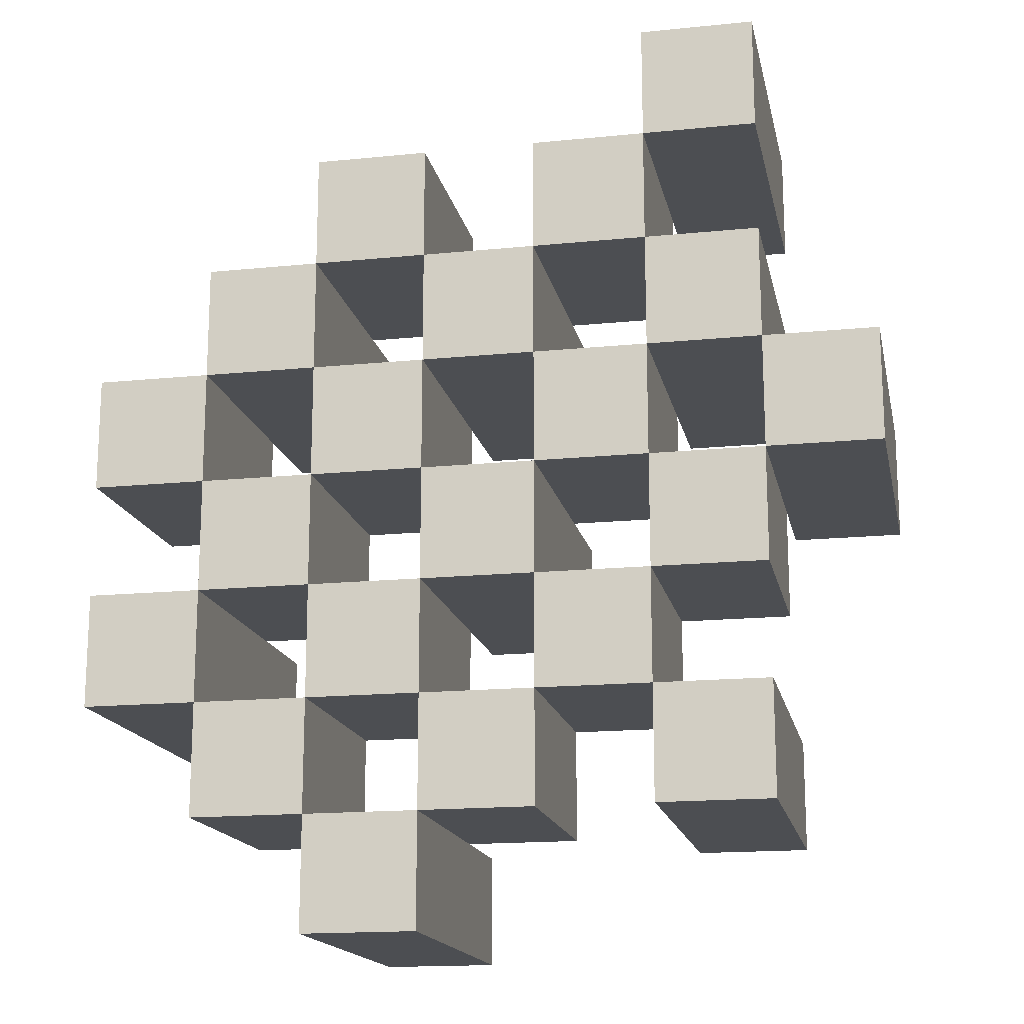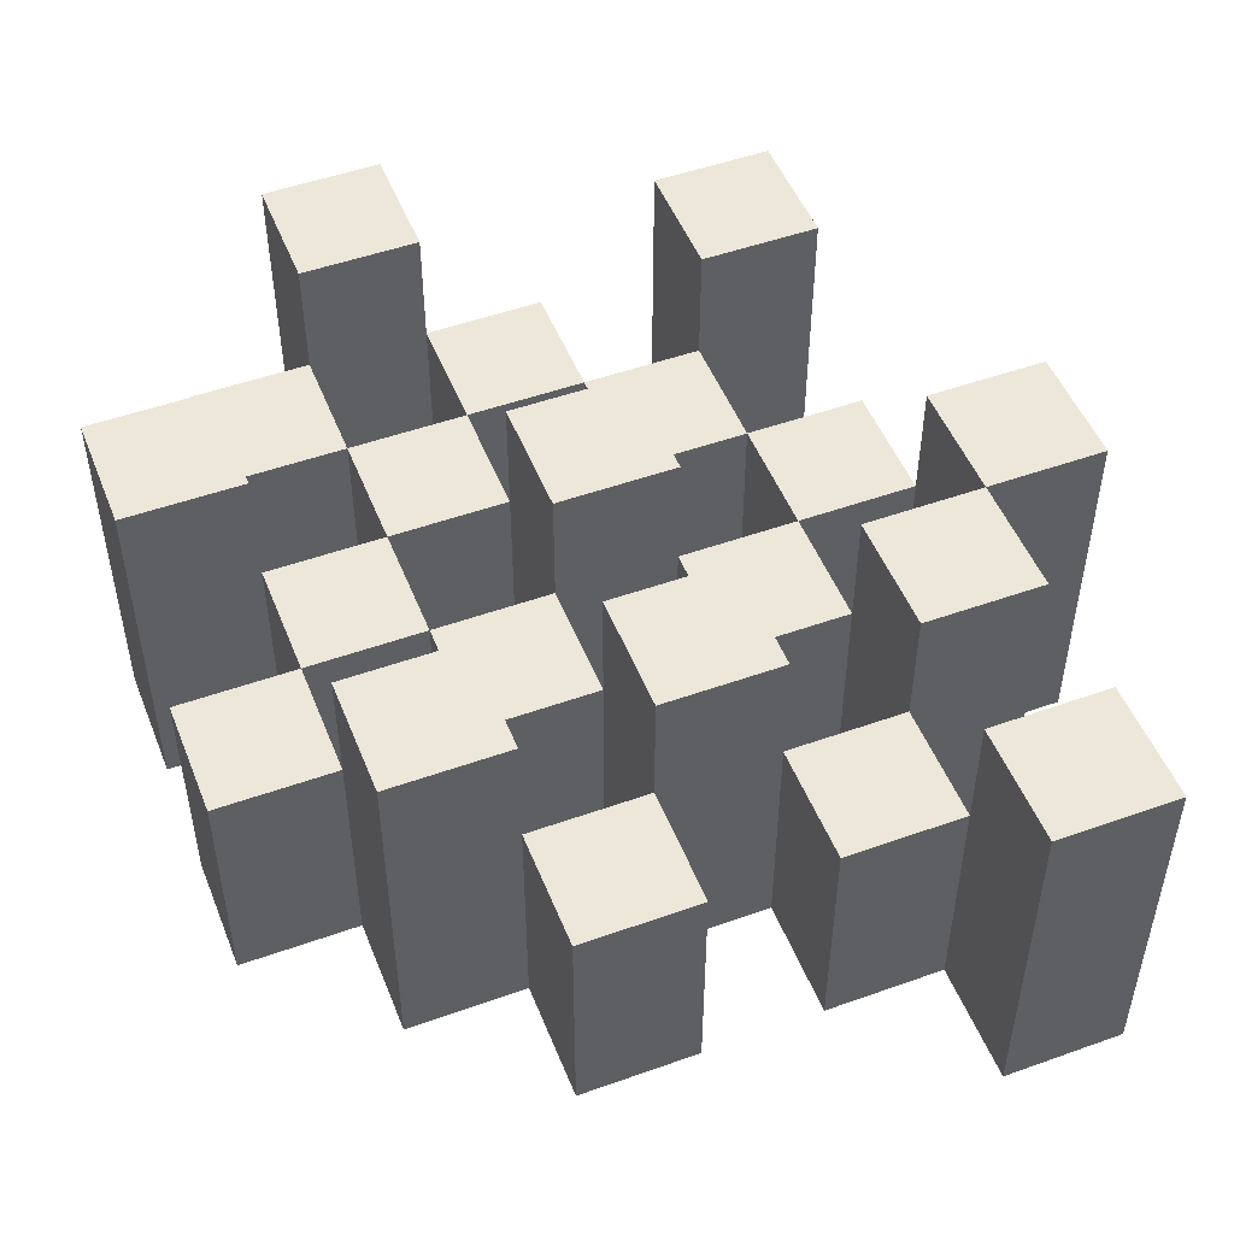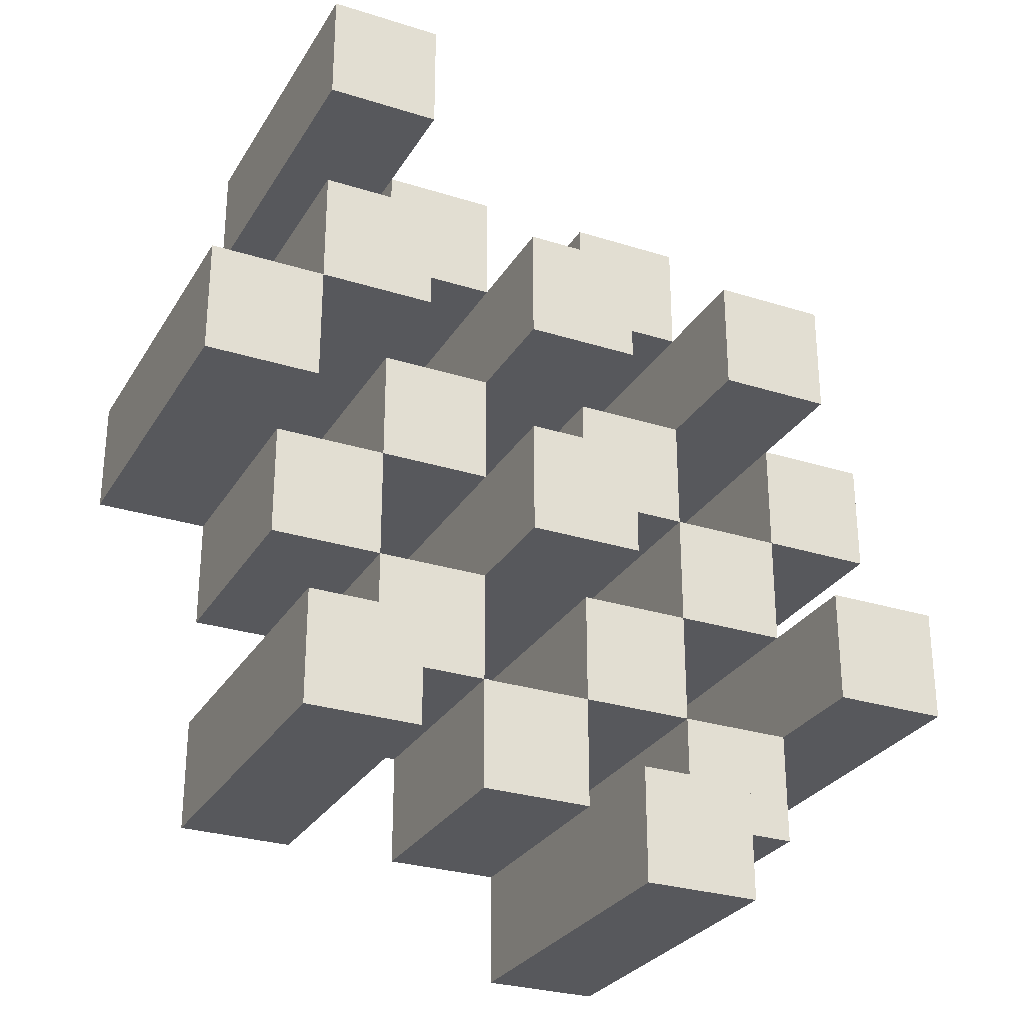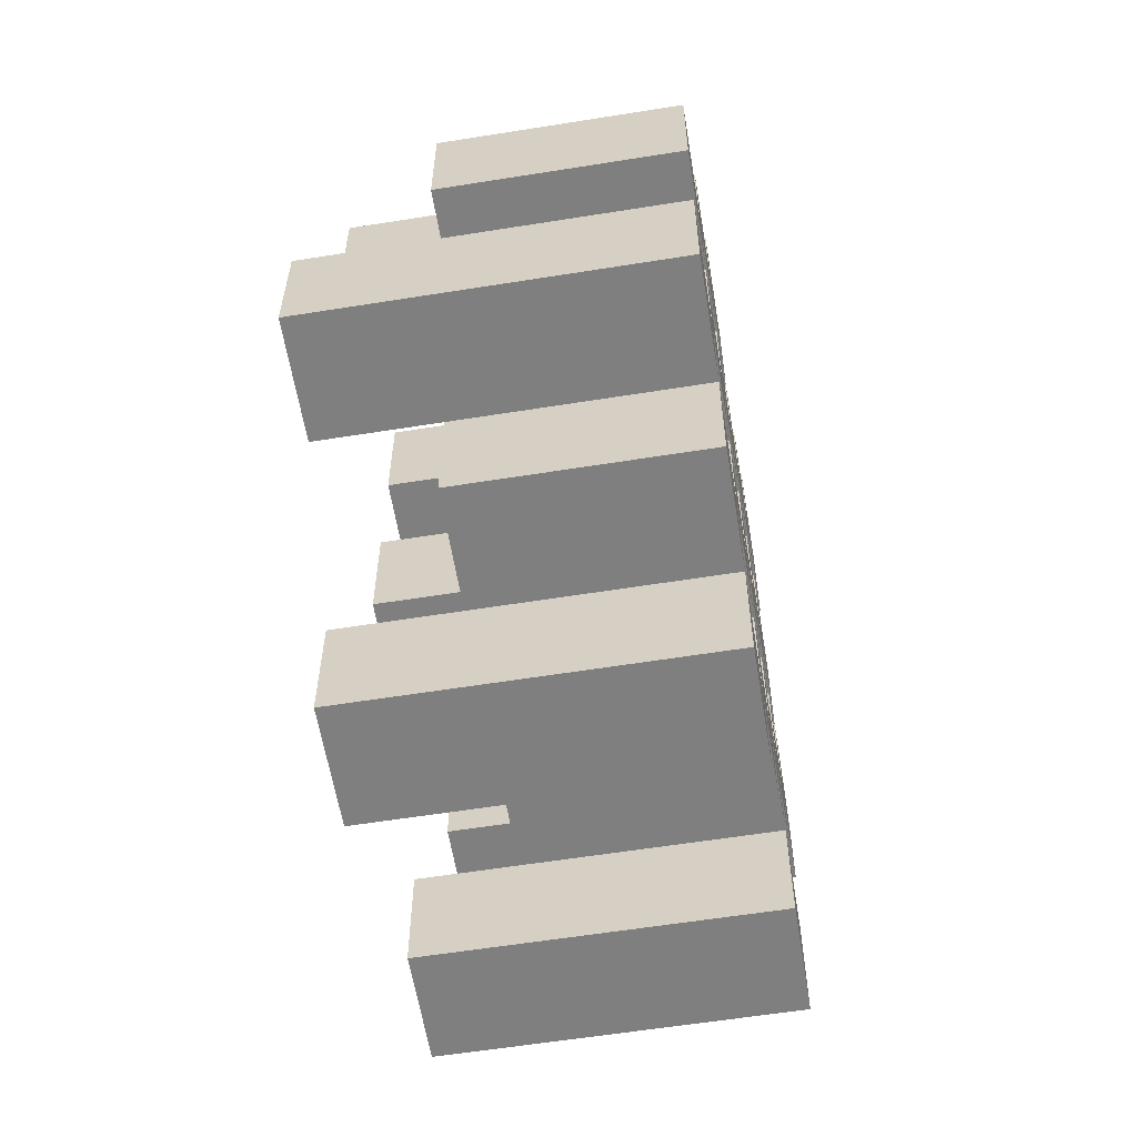
<metadata>
{"format":"obj","ext":"obj","renderer":"f3d","projection":"perspective","resolution":1024,"background":"white","views":[{"elev":-16.5,"azim":11.6,"up":"+Z"},{"elev":50.1,"azim":-21.4,"up":"+Y"},{"elev":-28.5,"azim":154.6,"up":"+Z"},{"elev":-59.8,"azim":-80.7,"up":"+Z"}]}
</metadata>
<code>
o
v -20.4 0.9 28
v -20.3 0.9 28
v -20.4 1.2 28
v -20.3 1.2 28
v -20.5 0.9 28.1
v -20.4 0.9 28.1
v -20.3 0.9 28.1
v -20.2 0.9 28.1
v -20.1 0.9 28.1
v -20 0.9 28.1
v -20.5 1.1 28.1
v -20.4 1.1 28.1
v -20.3 1.1 28.1
v -20.2 1.1 28.1
v -20.1 1.2 28.1
v -20 1.2 28.1
v -20.6 0.9 28.2
v -20.5 0.9 28.2
v -20.4 0.9 28.2
v -20.3 0.9 28.2
v -20.2 0.9 28.2
v -20.1 0.9 28.2
v -20.5 1.1 28.2
v -20.4 1.1 28.2
v -20.3 1.1 28.2
v -20.2 1.1 28.2
v -20.1 1.1 28.2
v -20.6 1.2 28.2
v -20.5 1.2 28.2
v -20.5 0.9 28.3
v -20.4 0.9 28.3
v -20.3 0.9 28.3
v -20.2 0.9 28.3
v -20.1 0.9 28.3
v -20 0.9 28.3
v -20.5 1.1 28.3
v -20.4 1.1 28.3
v -20.3 1.1 28.3
v -20.2 1.1 28.3
v -20.1 1.1 28.3
v -20 1.1 28.3
v -20.3 1.2 28.3
v -20.2 1.2 28.3
v -20.6 0.9 28.4
v -20.5 0.9 28.4
v -20.4 0.9 28.4
v -20.3 0.9 28.4
v -20.2 0.9 28.4
v -20.1 0.9 28.4
v -20 0.9 28.4
v -19.9 0.9 28.4
v -20.6 1.1 28.4
v -20.5 1.1 28.4
v -20.4 1.1 28.4
v -20.3 1.1 28.4
v -20.2 1.1 28.4
v -20.1 1.1 28.4
v -20 1.1 28.4
v -20 1.2 28.4
v -19.9 1.2 28.4
v -20.5 0.9 28.5
v -20.4 0.9 28.5
v -20.3 0.9 28.5
v -20.2 0.9 28.5
v -20.1 0.9 28.5
v -20 0.9 28.5
v -20.5 1.1 28.5
v -20.4 1.1 28.5
v -20.3 1.1 28.5
v -20.2 1.1 28.5
v -20.1 1.1 28.5
v -20.5 1.2 28.5
v -20.4 1.2 28.5
v -20.3 1.2 28.5
v -20.2 1.2 28.5
v -20.1 1.2 28.5
v -20 1.2 28.5
v -20.4 0.9 28.6
v -20.3 0.9 28.6
v -20.2 0.9 28.6
v -20.1 0.9 28.6
v -20.4 1.1 28.6
v -20.3 1.1 28.6
v -20.2 1.1 28.6
v -20.1 1.1 28.6
v -20.1 0.9 28.7
v -20 0.9 28.7
v -20.1 1.1 28.7
v -20.1 1.2 28.7
v -20 1.2 28.7
v -20.4 0.9 28.1
v -20.3 0.9 28.1
v -20.4 1.1 28.1
v -20.3 1.1 28.1
v -20.4 1.2 28.1
v -20.3 1.2 28.1
v -20.5 0.9 28.2
v -20.4 0.9 28.2
v -20.3 0.9 28.2
v -20.2 0.9 28.2
v -20.1 0.9 28.2
v -20 0.9 28.2
v -20.5 1.1 28.2
v -20.4 1.1 28.2
v -20.3 1.1 28.2
v -20.2 1.1 28.2
v -20.1 1.1 28.2
v -20.1 1.2 28.2
v -20 1.2 28.2
v -20.6 0.9 28.3
v -20.5 0.9 28.3
v -20.4 0.9 28.3
v -20.3 0.9 28.3
v -20.2 0.9 28.3
v -20.1 0.9 28.3
v -20.5 1.1 28.3
v -20.4 1.1 28.3
v -20.3 1.1 28.3
v -20.2 1.1 28.3
v -20.1 1.1 28.3
v -20.6 1.2 28.3
v -20.5 1.2 28.3
v -20.5 0.9 28.4
v -20.4 0.9 28.4
v -20.3 0.9 28.4
v -20.2 0.9 28.4
v -20.1 0.9 28.4
v -20 0.9 28.4
v -20.5 1.1 28.4
v -20.4 1.1 28.4
v -20.3 1.1 28.4
v -20.2 1.1 28.4
v -20.1 1.1 28.4
v -20 1.1 28.4
v -20.3 1.2 28.4
v -20.2 1.2 28.4
v -20.6 0.9 28.5
v -20.5 0.9 28.5
v -20.4 0.9 28.5
v -20.3 0.9 28.5
v -20.2 0.9 28.5
v -20.1 0.9 28.5
v -20 0.9 28.5
v -19.9 0.9 28.5
v -20.6 1.1 28.5
v -20.5 1.1 28.5
v -20.4 1.1 28.5
v -20.3 1.1 28.5
v -20.2 1.1 28.5
v -20.1 1.1 28.5
v -20 1.2 28.5
v -19.9 1.2 28.5
v -20.5 0.9 28.6
v -20.4 0.9 28.6
v -20.3 0.9 28.6
v -20.2 0.9 28.6
v -20.1 0.9 28.6
v -20 0.9 28.6
v -20.4 1.1 28.6
v -20.3 1.1 28.6
v -20.2 1.1 28.6
v -20.1 1.1 28.6
v -20.5 1.2 28.6
v -20.4 1.2 28.6
v -20.3 1.2 28.6
v -20.2 1.2 28.6
v -20.1 1.2 28.6
v -20 1.2 28.6
v -20.4 0.9 28.7
v -20.3 0.9 28.7
v -20.2 0.9 28.7
v -20.1 0.9 28.7
v -20.4 1.1 28.7
v -20.3 1.1 28.7
v -20.2 1.1 28.7
v -20.1 1.1 28.7
v -20.1 0.9 28.8
v -20 0.9 28.8
v -20.1 1.2 28.8
v -20 1.2 28.8
v -20.6 0.9 28.2
v -20.6 1.2 28.2
v -20.6 0.9 28.3
v -20.6 1.2 28.3
v -20.6 0.9 28.4
v -20.6 1.1 28.4
v -20.6 0.9 28.5
v -20.6 1.1 28.5
v -20.5 0.9 28.1
v -20.5 1.1 28.1
v -20.5 0.9 28.2
v -20.5 1.1 28.2
v -20.5 0.9 28.3
v -20.5 1.1 28.3
v -20.5 0.9 28.4
v -20.5 1.1 28.4
v -20.5 0.9 28.5
v -20.5 1.1 28.5
v -20.5 1.2 28.5
v -20.5 0.9 28.6
v -20.5 1.2 28.6
v -20.4 0.9 28
v -20.4 1.2 28
v -20.4 0.9 28.1
v -20.4 1.1 28.1
v -20.4 1.2 28.1
v -20.4 0.9 28.2
v -20.4 1.1 28.2
v -20.4 0.9 28.3
v -20.4 1.1 28.3
v -20.4 0.9 28.4
v -20.4 1.1 28.4
v -20.4 0.9 28.5
v -20.4 1.1 28.5
v -20.4 0.9 28.6
v -20.4 1.1 28.6
v -20.4 0.9 28.7
v -20.4 1.1 28.7
v -20.3 0.9 28.1
v -20.3 1.1 28.1
v -20.3 0.9 28.2
v -20.3 1.1 28.2
v -20.3 0.9 28.3
v -20.3 1.1 28.3
v -20.3 1.2 28.3
v -20.3 0.9 28.4
v -20.3 1.1 28.4
v -20.3 1.2 28.4
v -20.3 0.9 28.5
v -20.3 1.1 28.5
v -20.3 1.2 28.5
v -20.3 0.9 28.6
v -20.3 1.1 28.6
v -20.3 1.2 28.6
v -20.2 0.9 28.2
v -20.2 1.1 28.2
v -20.2 0.9 28.3
v -20.2 1.1 28.3
v -20.2 0.9 28.4
v -20.2 1.1 28.4
v -20.2 0.9 28.5
v -20.2 1.1 28.5
v -20.2 0.9 28.6
v -20.2 1.1 28.6
v -20.2 0.9 28.7
v -20.2 1.1 28.7
v -20.1 0.9 28.1
v -20.1 1.2 28.1
v -20.1 0.9 28.2
v -20.1 1.1 28.2
v -20.1 1.2 28.2
v -20.1 0.9 28.3
v -20.1 1.1 28.3
v -20.1 0.9 28.4
v -20.1 1.1 28.4
v -20.1 0.9 28.5
v -20.1 1.1 28.5
v -20.1 1.2 28.5
v -20.1 0.9 28.6
v -20.1 1.1 28.6
v -20.1 1.2 28.6
v -20.1 0.9 28.7
v -20.1 1.1 28.7
v -20.1 1.2 28.7
v -20.1 0.9 28.8
v -20.1 1.2 28.8
v -20 0.9 28.4
v -20 1.1 28.4
v -20 1.2 28.4
v -20 0.9 28.5
v -20 1.2 28.5
v -20.5 0.9 28.2
v -20.5 1.1 28.2
v -20.5 1.2 28.2
v -20.5 0.9 28.3
v -20.5 1.1 28.3
v -20.5 1.2 28.3
v -20.5 0.9 28.4
v -20.5 1.1 28.4
v -20.5 0.9 28.5
v -20.5 1.1 28.5
v -20.4 0.9 28.1
v -20.4 1.1 28.1
v -20.4 0.9 28.2
v -20.4 1.1 28.2
v -20.4 0.9 28.3
v -20.4 1.1 28.3
v -20.4 0.9 28.4
v -20.4 1.1 28.4
v -20.4 0.9 28.5
v -20.4 1.1 28.5
v -20.4 1.2 28.5
v -20.4 0.9 28.6
v -20.4 1.1 28.6
v -20.4 1.2 28.6
v -20.3 0.9 28
v -20.3 1.2 28
v -20.3 0.9 28.1
v -20.3 1.1 28.1
v -20.3 1.2 28.1
v -20.3 0.9 28.2
v -20.3 1.1 28.2
v -20.3 0.9 28.3
v -20.3 1.1 28.3
v -20.3 0.9 28.4
v -20.3 1.1 28.4
v -20.3 0.9 28.5
v -20.3 1.1 28.5
v -20.3 0.9 28.6
v -20.3 1.1 28.6
v -20.3 0.9 28.7
v -20.3 1.1 28.7
v -20.2 0.9 28.1
v -20.2 1.1 28.1
v -20.2 0.9 28.2
v -20.2 1.1 28.2
v -20.2 0.9 28.3
v -20.2 1.1 28.3
v -20.2 1.2 28.3
v -20.2 0.9 28.4
v -20.2 1.1 28.4
v -20.2 1.2 28.4
v -20.2 0.9 28.5
v -20.2 1.1 28.5
v -20.2 1.2 28.5
v -20.2 0.9 28.6
v -20.2 1.1 28.6
v -20.2 1.2 28.6
v -20.1 0.9 28.2
v -20.1 1.1 28.2
v -20.1 0.9 28.3
v -20.1 1.1 28.3
v -20.1 0.9 28.4
v -20.1 1.1 28.4
v -20.1 0.9 28.5
v -20.1 1.1 28.5
v -20.1 0.9 28.6
v -20.1 1.1 28.6
v -20.1 0.9 28.7
v -20.1 1.1 28.7
v -20 0.9 28.1
v -20 1.2 28.1
v -20 0.9 28.2
v -20 1.2 28.2
v -20 0.9 28.3
v -20 1.1 28.3
v -20 0.9 28.4
v -20 1.1 28.4
v -20 0.9 28.5
v -20 1.2 28.5
v -20 0.9 28.6
v -20 1.2 28.6
v -20 0.9 28.7
v -20 1.2 28.7
v -20 0.9 28.8
v -20 1.2 28.8
v -19.9 0.9 28.4
v -19.9 1.2 28.4
v -19.9 0.9 28.5
v -19.9 1.2 28.5
v -20.6 0.9 28.2
v -20.6 0.9 28.3
v -20.6 0.9 28.4
v -20.6 0.9 28.5
v -20.5 0.9 28.1
v -20.5 0.9 28.2
v -20.5 0.9 28.3
v -20.5 0.9 28.4
v -20.5 0.9 28.5
v -20.5 0.9 28.6
v -20.4 0.9 28
v -20.4 0.9 28.1
v -20.4 0.9 28.2
v -20.4 0.9 28.3
v -20.4 0.9 28.4
v -20.4 0.9 28.5
v -20.4 0.9 28.6
v -20.4 0.9 28.7
v -20.3 0.9 28
v -20.3 0.9 28.1
v -20.3 0.9 28.2
v -20.3 0.9 28.3
v -20.3 0.9 28.4
v -20.3 0.9 28.5
v -20.3 0.9 28.6
v -20.3 0.9 28.7
v -20.2 0.9 28.1
v -20.2 0.9 28.2
v -20.2 0.9 28.3
v -20.2 0.9 28.4
v -20.2 0.9 28.5
v -20.2 0.9 28.6
v -20.2 0.9 28.7
v -20.1 0.9 28.1
v -20.1 0.9 28.2
v -20.1 0.9 28.3
v -20.1 0.9 28.4
v -20.1 0.9 28.5
v -20.1 0.9 28.6
v -20.1 0.9 28.7
v -20.1 0.9 28.8
v -20 0.9 28.1
v -20 0.9 28.2
v -20 0.9 28.3
v -20 0.9 28.4
v -20 0.9 28.5
v -20 0.9 28.6
v -20 0.9 28.7
v -20 0.9 28.8
v -19.9 0.9 28.4
v -19.9 0.9 28.5
v -20.6 1.1 28.4
v -20.6 1.1 28.5
v -20.5 1.1 28.1
v -20.5 1.1 28.2
v -20.5 1.1 28.3
v -20.5 1.1 28.4
v -20.5 1.1 28.5
v -20.4 1.1 28.1
v -20.4 1.1 28.2
v -20.4 1.1 28.3
v -20.4 1.1 28.4
v -20.4 1.1 28.5
v -20.4 1.1 28.6
v -20.4 1.1 28.7
v -20.3 1.1 28.1
v -20.3 1.1 28.2
v -20.3 1.1 28.3
v -20.3 1.1 28.4
v -20.3 1.1 28.5
v -20.3 1.1 28.6
v -20.3 1.1 28.7
v -20.2 1.1 28.1
v -20.2 1.1 28.2
v -20.2 1.1 28.3
v -20.2 1.1 28.4
v -20.2 1.1 28.5
v -20.2 1.1 28.6
v -20.2 1.1 28.7
v -20.1 1.1 28.2
v -20.1 1.1 28.3
v -20.1 1.1 28.4
v -20.1 1.1 28.5
v -20.1 1.1 28.6
v -20.1 1.1 28.7
v -20 1.1 28.3
v -20 1.1 28.4
v -20.6 1.2 28.2
v -20.6 1.2 28.3
v -20.5 1.2 28.2
v -20.5 1.2 28.3
v -20.5 1.2 28.5
v -20.5 1.2 28.6
v -20.4 1.2 28
v -20.4 1.2 28.1
v -20.4 1.2 28.5
v -20.4 1.2 28.6
v -20.3 1.2 28
v -20.3 1.2 28.1
v -20.3 1.2 28.3
v -20.3 1.2 28.4
v -20.3 1.2 28.5
v -20.3 1.2 28.6
v -20.2 1.2 28.3
v -20.2 1.2 28.4
v -20.2 1.2 28.5
v -20.2 1.2 28.6
v -20.1 1.2 28.1
v -20.1 1.2 28.2
v -20.1 1.2 28.5
v -20.1 1.2 28.6
v -20.1 1.2 28.7
v -20.1 1.2 28.8
v -20 1.2 28.1
v -20 1.2 28.2
v -20 1.2 28.4
v -20 1.2 28.5
v -20 1.2 28.6
v -20 1.2 28.7
v -20 1.2 28.8
v -19.9 1.2 28.4
v -19.9 1.2 28.5
f 3 2 1
f 4 2 3
f 11 6 5
f 12 6 11
f 13 8 7
f 14 8 13
f 15 10 9
f 16 10 15
f 23 18 17
f 24 20 19
f 25 20 24
f 26 22 21
f 27 22 26
f 28 23 17
f 29 23 28
f 36 31 30
f 37 31 36
f 38 33 32
f 39 33 38
f 40 35 34
f 41 35 40
f 42 39 38
f 43 39 42
f 52 45 44
f 53 45 52
f 54 47 46
f 55 47 54
f 56 49 48
f 57 49 56
f 58 51 50
f 59 51 58
f 60 51 59
f 67 62 61
f 68 62 67
f 69 64 63
f 70 64 69
f 71 66 65
f 72 68 67
f 73 68 72
f 74 70 69
f 75 70 74
f 76 66 71
f 77 66 76
f 82 79 78
f 83 79 82
f 84 81 80
f 85 81 84
f 88 87 86
f 89 87 88
f 90 87 89
f 91 92 93
f 93 92 94
f 93 94 95
f 95 94 96
f 97 98 103
f 103 98 104
f 99 100 105
f 105 100 106
f 101 102 107
f 107 102 108
f 108 102 109
f 110 111 116
f 112 113 117
f 117 113 118
f 114 115 119
f 119 115 120
f 110 116 121
f 121 116 122
f 123 124 129
f 129 124 130
f 125 126 131
f 131 126 132
f 127 128 133
f 133 128 134
f 131 132 135
f 135 132 136
f 137 138 145
f 145 138 146
f 139 140 147
f 147 140 148
f 141 142 149
f 149 142 150
f 143 144 151
f 151 144 152
f 153 154 159
f 155 156 160
f 160 156 161
f 157 158 162
f 153 159 163
f 163 159 164
f 160 161 165
f 165 161 166
f 162 158 167
f 167 158 168
f 169 170 173
f 173 170 174
f 171 172 175
f 175 172 176
f 177 178 179
f 179 178 180
f 183 182 181
f 184 182 183
f 187 186 185
f 188 186 187
f 191 190 189
f 192 190 191
f 195 194 193
f 196 194 195
f 200 198 197
f 200 199 198
f 201 199 200
f 204 203 202
f 205 203 204
f 206 203 205
f 209 208 207
f 210 208 209
f 213 212 211
f 214 212 213
f 217 216 215
f 218 216 217
f 221 220 219
f 222 220 221
f 226 224 223
f 226 225 224
f 227 225 226
f 228 225 227
f 232 230 229
f 232 231 230
f 233 231 232
f 234 231 233
f 237 236 235
f 238 236 237
f 241 240 239
f 242 240 241
f 245 244 243
f 246 244 245
f 249 248 247
f 250 248 249
f 251 248 250
f 254 253 252
f 255 253 254
f 259 257 256
f 259 258 257
f 260 258 259
f 261 258 260
f 265 263 262
f 265 264 263
f 266 264 265
f 270 268 267
f 270 269 268
f 271 269 270
f 272 273 275
f 273 274 275
f 275 274 276
f 276 274 277
f 278 279 280
f 280 279 281
f 282 283 284
f 284 283 285
f 286 287 288
f 288 287 289
f 290 291 293
f 291 292 293
f 293 292 294
f 294 292 295
f 296 297 298
f 298 297 299
f 299 297 300
f 301 302 303
f 303 302 304
f 305 306 307
f 307 306 308
f 309 310 311
f 311 310 312
f 313 314 315
f 315 314 316
f 317 318 320
f 318 319 320
f 320 319 321
f 321 319 322
f 323 324 326
f 324 325 326
f 326 325 327
f 327 325 328
f 329 330 331
f 331 330 332
f 333 334 335
f 335 334 336
f 337 338 339
f 339 338 340
f 341 342 343
f 343 342 344
f 345 346 347
f 347 346 348
f 349 350 351
f 351 350 352
f 353 354 355
f 355 354 356
f 357 358 359
f 359 358 360
f 366 362 361
f 367 362 366
f 368 364 363
f 369 364 368
f 372 366 365
f 373 366 372
f 374 368 367
f 375 368 374
f 376 370 369
f 377 370 376
f 379 372 371
f 380 372 379
f 381 374 373
f 382 374 381
f 383 376 375
f 384 376 383
f 385 378 377
f 386 378 385
f 387 381 380
f 388 381 387
f 389 383 382
f 390 383 389
f 391 385 384
f 392 385 391
f 395 389 388
f 396 389 395
f 397 391 390
f 398 391 397
f 399 393 392
f 400 393 399
f 402 395 394
f 403 395 402
f 404 397 396
f 405 397 404
f 406 399 398
f 407 399 406
f 408 401 400
f 409 401 408
f 410 406 405
f 411 406 410
f 412 413 417
f 417 413 418
f 414 415 419
f 419 415 420
f 416 417 421
f 421 417 422
f 420 421 427
f 427 421 428
f 422 423 429
f 429 423 430
f 424 425 431
f 431 425 432
f 426 427 433
f 433 427 434
f 434 435 440
f 440 435 441
f 436 437 442
f 442 437 443
f 438 439 444
f 444 439 445
f 441 442 446
f 446 442 447
f 448 449 450
f 450 449 451
f 452 453 456
f 456 453 457
f 454 455 458
f 458 455 459
f 460 461 464
f 464 461 465
f 462 463 466
f 466 463 467
f 468 469 474
f 474 469 475
f 470 471 477
f 477 471 478
f 472 473 479
f 479 473 480
f 476 477 481
f 481 477 482

</code>
